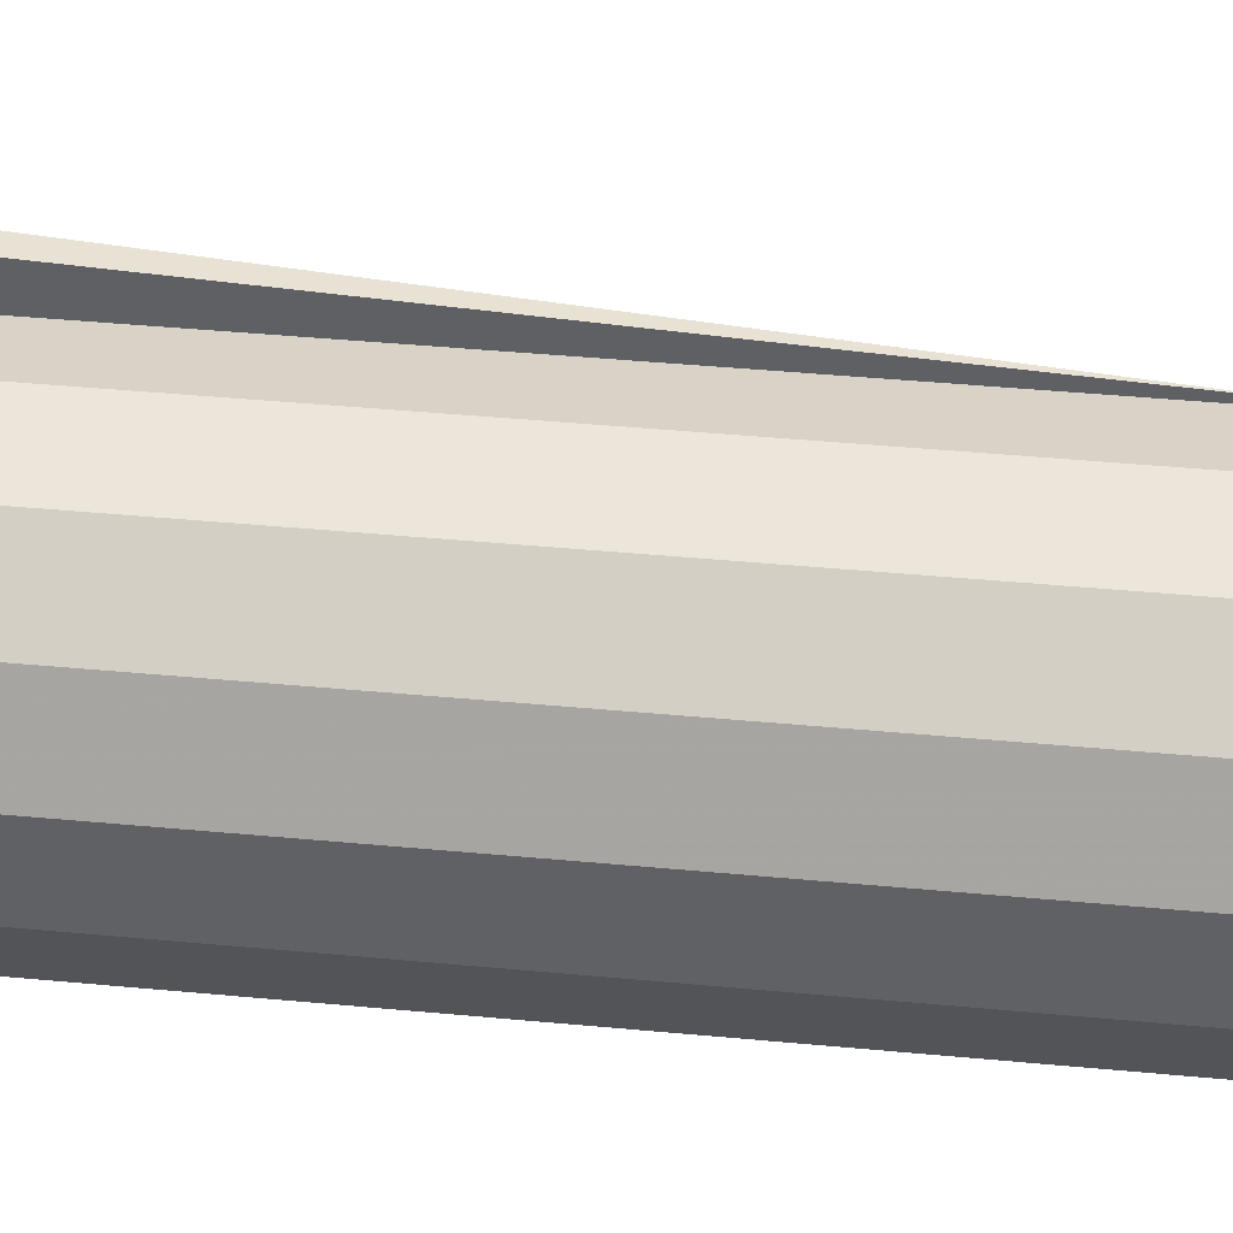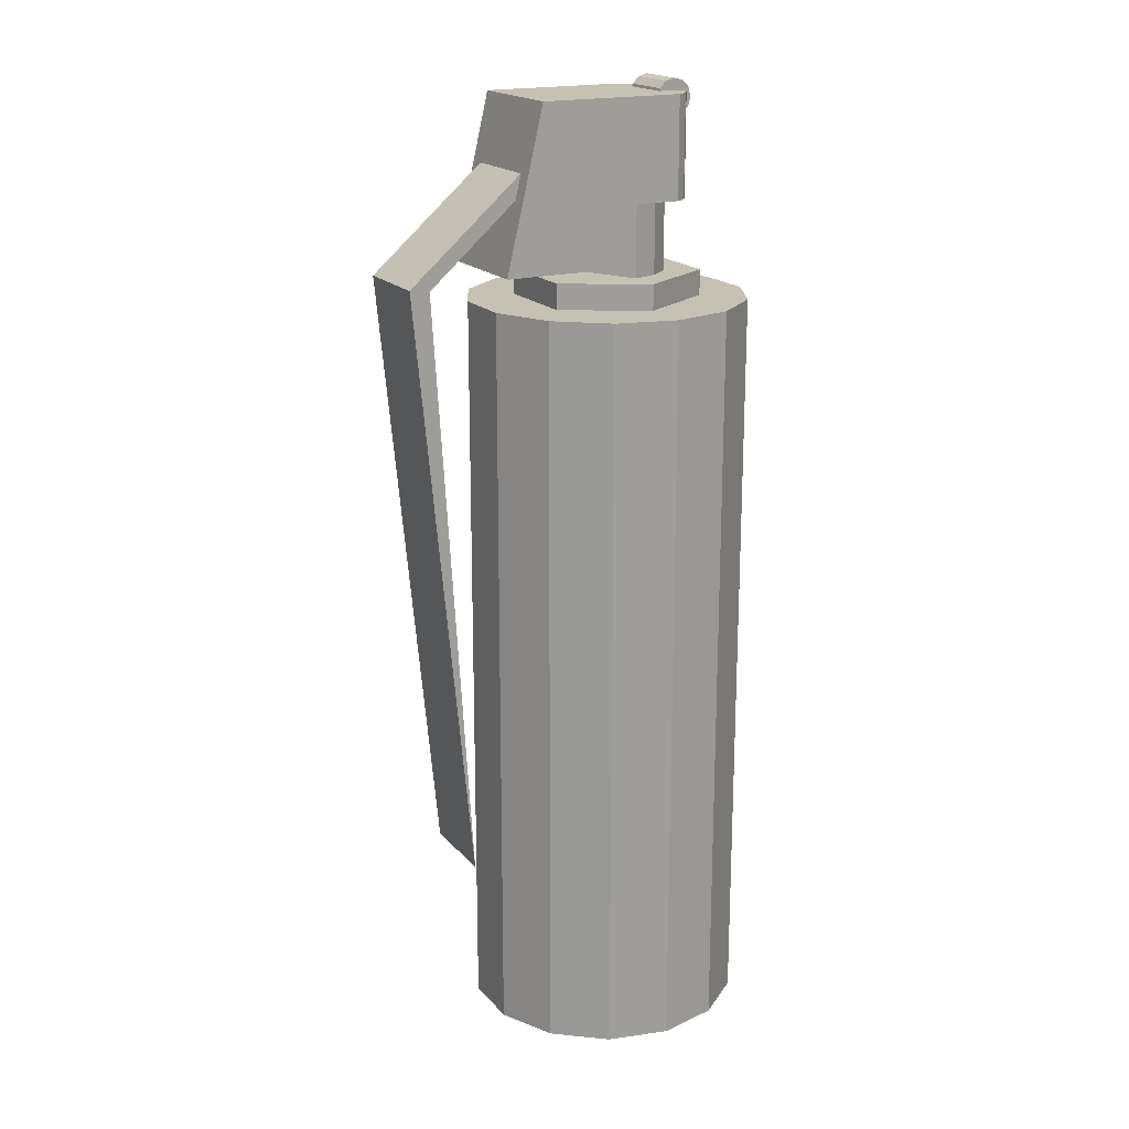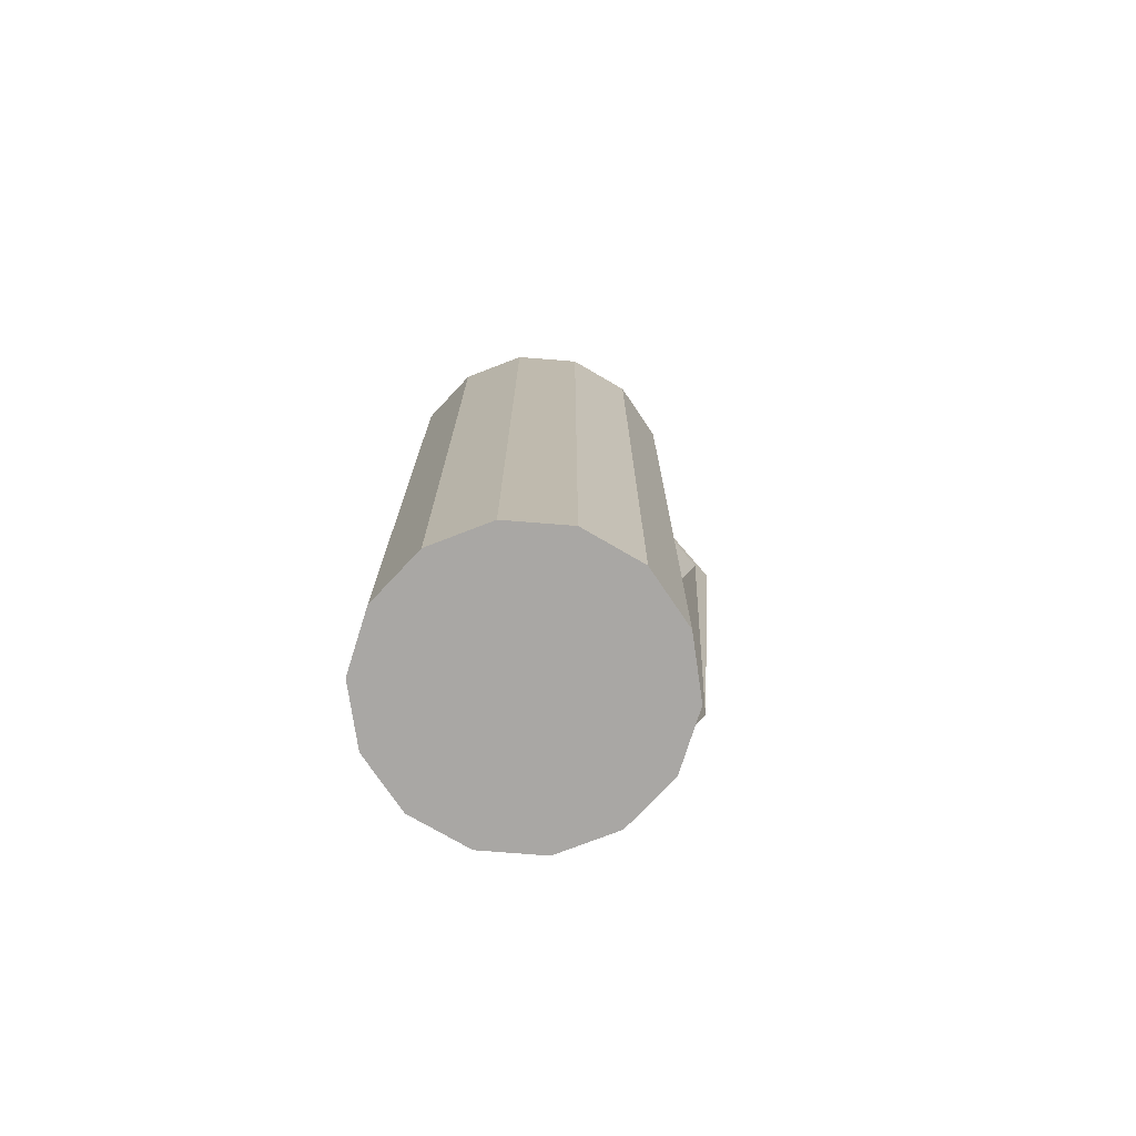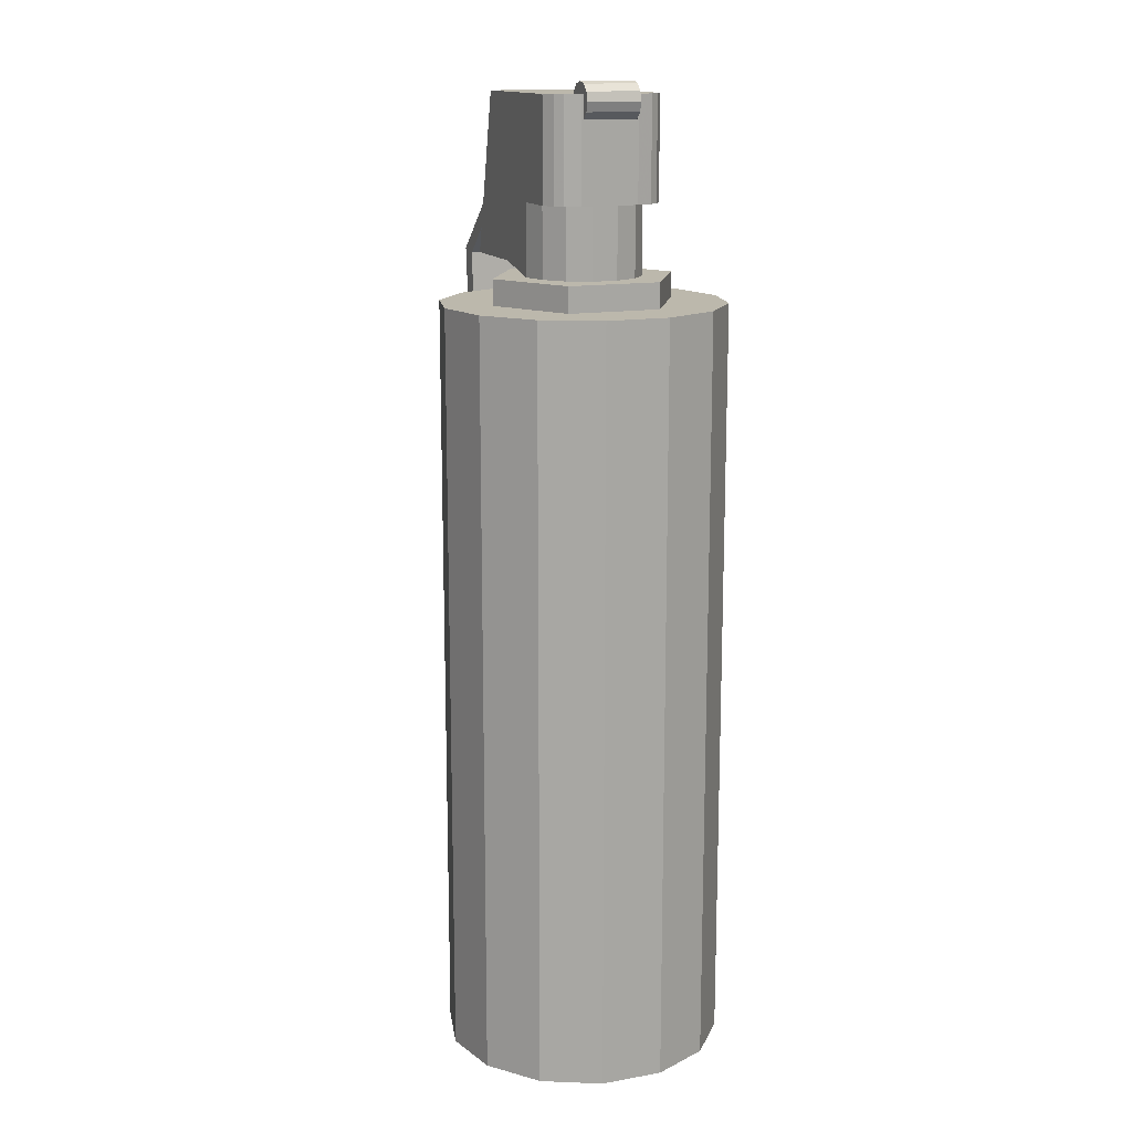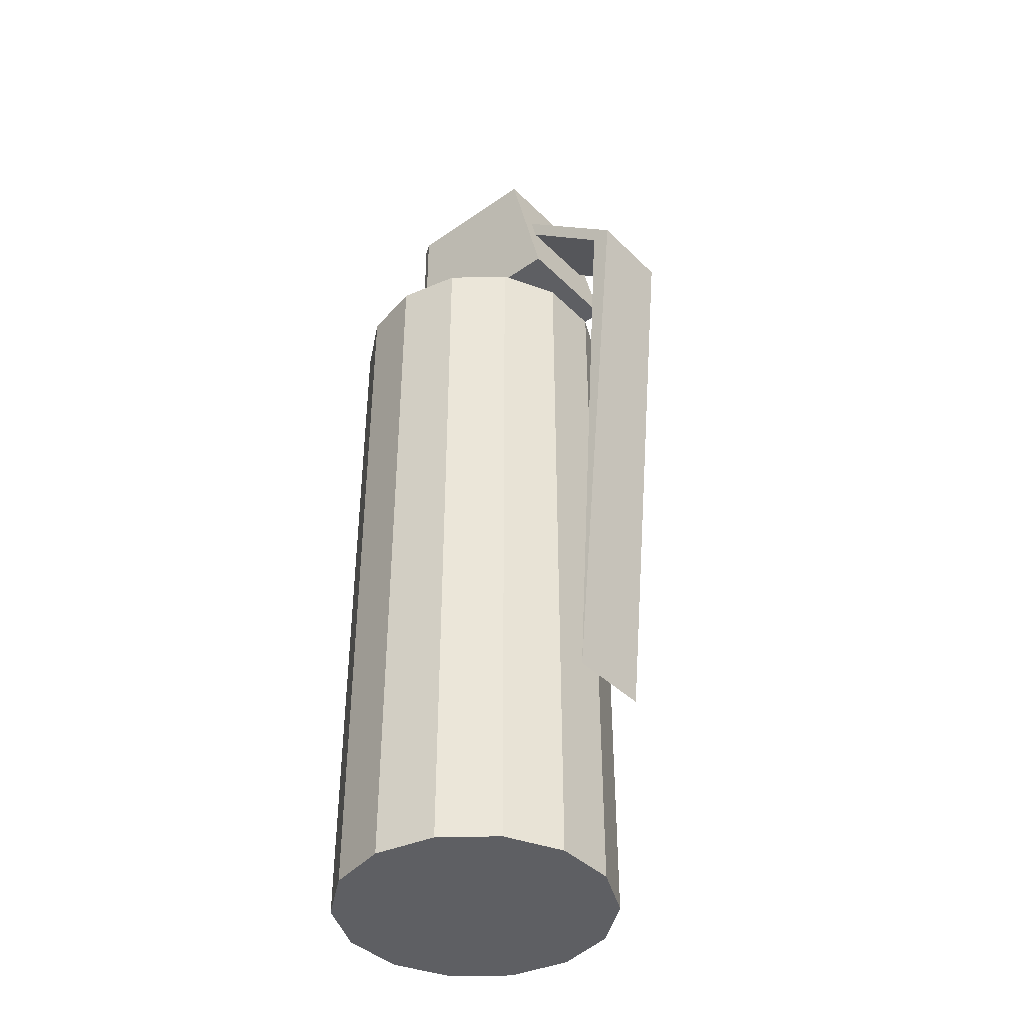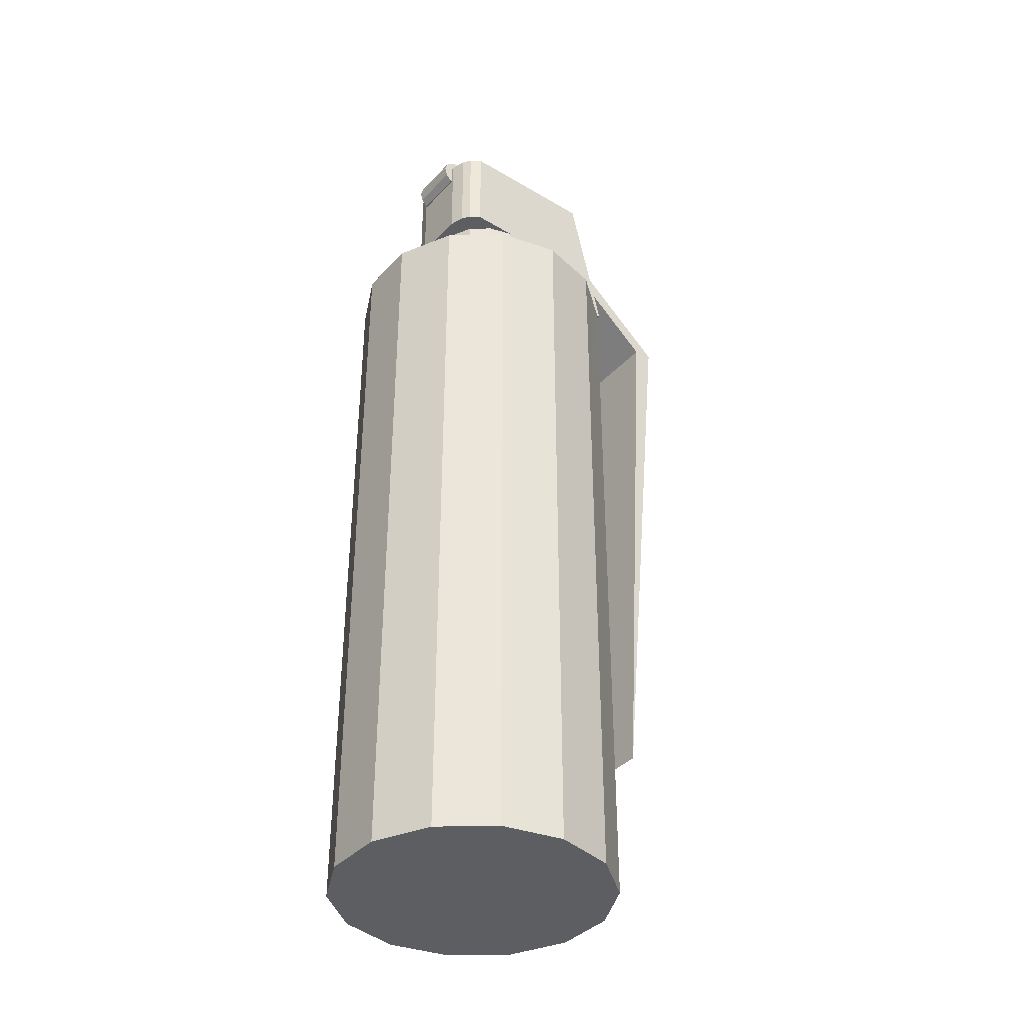
<metadata>
{"format":"obj","ext":"obj","renderer":"f3d","projection":"perspective","resolution":1024,"background":"white","views":[{"elev":40.7,"azim":-83.3,"up":"+Z"},{"elev":18.8,"azim":152.1,"up":"+Y"},{"elev":-74.7,"azim":-43.1,"up":"+Y"},{"elev":14.6,"azim":-110.9,"up":"+Y"},{"elev":-40.9,"azim":40.3,"up":"+Y"},{"elev":-37.8,"azim":-37.0,"up":"+Y"}]}
</metadata>
<code>
o T3_Grrenade
v -1.926 -4.651 -3.999
v -1.926 19.38 -3.999
v -0.000336 -4.651 -4.439
v -0.000336 19.38 -4.439
v -3.471 -4.651 -2.768
v -3.471 19.38 -2.768
v -4.328 -4.651 -0.9877
v -4.328 19.38 -0.9877
v -4.328 -4.651 0.988
v -4.328 19.38 0.988
v -3.471 -4.651 2.768
v -3.471 19.38 2.768
v -1.926 19.38 4
v -1.926 -4.651 4
v -0.000331 19.38 4.439
v -0.000331 -4.651 4.439
v 1.926 19.38 4
v 1.926 -4.651 4
v 3.47 19.38 2.768
v 3.47 -4.651 2.768
v 4.328 19.38 0.988
v 4.328 -4.651 0.988
v 4.328 19.38 -0.9877
v 4.328 -4.651 -0.9877
v 3.47 19.38 -2.768
v 3.47 -4.651 -2.768
v 1.926 -4.651 -3.999
v 1.926 19.38 -3.999
v 4.328 -4.651 0.988
v -0.000336 -4.651 -4.439
v 3.47 -4.651 -2.768
v 4.328 -4.651 -0.9877
v 1.926 -4.651 4
v 3.47 -4.651 2.768
v -1.926 -4.651 4
v -0.000331 -4.651 4.439
v -3.471 -4.651 -2.768
v -3.471 -4.651 2.768
v -4.328 -4.651 0.988
v -4.328 -4.651 -0.9877
v -1.926 -4.651 -3.999
v 1.926 -4.651 -3.999
v 1.926 19.38 -3.999
v -3.471 19.38 -2.768
v -4.328 19.38 -0.9877
v -1.926 19.38 -3.999
v -3.471 19.38 2.768
v -4.328 19.38 0.988
v -0.000331 19.38 4.439
v -1.926 19.38 4
v 1.926 19.38 4
v 4.328 19.38 -0.9877
v 3.47 19.38 2.768
v 4.328 19.38 0.988
v 3.47 19.38 -2.768
v -0.000336 19.38 -4.439
v -2.523 20.19 -1.456
v -0.000335 20.19 -2.913
v -0.000335 19.26 -2.913
v -2.523 19.26 -1.456
v -2.523 19.26 -1.456
v -2.523 19.26 1.457
v -2.523 20.19 1.457
v -2.523 20.19 -1.456
v -0.000331 20.19 2.913
v -2.523 19.26 1.457
v -0.000331 19.26 2.913
v -2.523 20.19 1.457
v 2.522 20.19 1.457
v -0.000331 19.26 2.913
v 2.522 19.26 1.457
v -0.000331 20.19 2.913
v 2.522 20.19 -1.456
v 2.522 20.19 1.457
v 2.522 19.26 1.457
v 2.522 19.26 -1.456
v -0.000335 20.19 -2.913
v 2.522 20.19 -1.456
v 2.522 19.26 -1.456
v -0.000335 19.26 -2.913
v 2.522 20.19 -1.456
v -2.523 20.19 1.457
v -0.000331 20.19 2.913
v -2.523 20.19 -1.456
v 2.522 20.19 1.457
v -0.000335 20.19 -2.913
v 6.654 20.3 -1.365
v 6.654 20.3 1.366
v 3.304 23.21 -1.365
v 3.304 23.21 1.366
v 6.654 20.3 -1.365
v 5.477 1.356 -1.365
v 5.477 1.356 1.366
v 6.654 20.3 1.366
v 5.477 1.356 -1.365
v 7.289 20.38 -1.365
v 7.289 20.38 1.366
v 5.477 1.356 1.366
v 7.289 20.38 -1.365
v 3.122 23.99 1.366
v 7.289 20.38 1.366
v 3.122 23.99 -1.365
v 7.289 20.38 -1.365
v 5.477 1.356 -1.365
v 6.654 20.3 -1.365
v 7.289 20.38 1.366
v 6.654 20.3 1.366
v 5.477 1.356 1.366
v 3.122 23.99 1.366
v 3.304 23.21 1.366
v 3.122 23.99 -1.365
v 3.304 23.21 -1.365
v 3.155 25.62 1.85
v 4.361 20.54 -1.85
v 3.155 25.62 -1.85
v 4.361 20.54 1.85
v -1.444 25.62 1.85
v -1.444 25.62 -1.85
v -1.958 25.62 -1.379
v -1.776 25.62 -1.631
v -2.105 25.62 -0.9029
v -2.105 25.62 0.9033
v -1.958 25.62 1.379
v -1.776 25.62 1.631
v 3.155 25.62 -1.85
v 3.155 25.62 1.85
v 4.361 20.54 -1.85
v 4.361 20.54 1.85
v 1.712 20.54 1.85
v 1.712 20.54 -1.85
v -2.105 22.43 -0.9029
v -2.105 25.62 0.9033
v -2.105 25.62 -0.9029
v -2.105 22.43 0.9033
v 3.155 25.62 -1.85
v -0.000334 22.43 -1.85
v -1.444 25.62 -1.85
v -1.444 22.43 -1.85
v -1.958 22.43 1.379
v -1.958 25.62 1.379
v -1.958 22.43 -1.379
v -1.958 25.62 -1.379
v -1.776 22.43 1.631
v -1.776 25.62 1.631
v -1.776 22.43 -1.631
v -1.776 25.62 -1.631
v -1.444 25.62 1.85
v -1.444 22.43 1.85
v -0.7782 20.19 -1.615
v -0.000334 20.19 -1.85
v -0.7782 22.43 -1.615
v -1.402 20.19 -1.118
v -1.402 22.43 -1.118
v -1.748 20.19 -0.3988
v -1.748 22.43 -0.3988
v -1.748 20.19 0.3991
v -1.748 22.43 0.3991
v -1.402 20.19 1.118
v -1.402 22.43 1.118
v -0.7782 22.43 1.615
v -0.7782 20.19 1.615
v -0.000332 22.43 1.85
v -0.000332 20.19 1.85
v -0.000334 20.19 -1.85
v -0.000332 20.19 1.85
v -0.000332 22.43 1.85
v -1.444 22.43 1.85
v -0.7782 22.43 1.615
v -1.776 22.43 1.631
v -1.402 22.43 1.118
v -1.958 22.43 1.379
v -2.105 22.43 0.9033
v -1.748 22.43 0.3991
v -2.105 22.43 -0.9029
v -1.748 22.43 -0.3988
v -1.402 22.43 -1.118
v -1.958 22.43 -1.379
v -1.776 22.43 -1.631
v -1.444 22.43 -1.85
v -0.7782 22.43 -1.615
v -0.000334 22.43 -1.85
v 3.155 25.62 1.85
v 1.712 20.54 -1.85
v 4.361 20.54 -1.85
v 1.712 20.54 1.85
v 4.361 20.54 1.85
v -1.347 25.7 0.8377
v -1.269 25.41 -0.8374
v -1.347 25.7 -0.8374
v -1.269 25.41 0.8377
v -1.56 25.91 0.8377
v -1.56 25.91 -0.8374
v -1.851 25.99 -0.8374
v -1.851 25.99 0.8377
v -2.142 25.91 -0.8374
v -2.142 25.91 0.8377
v -2.355 25.7 -0.8374
v -2.355 25.7 0.8377
v -2.433 25.41 0.8377
v -2.433 25.41 -0.8374
v -2.355 25.12 0.8377
v -2.355 25.12 -0.8374
v -2.142 24.9 0.8377
v -2.142 24.9 -0.8374
v -1.851 24.83 -0.8374
v -1.851 24.83 0.8377
v -1.56 24.9 0.8377
v -1.56 24.9 -0.8374
v -1.347 25.12 -0.8374
v -1.347 25.12 0.8377
v -2.142 24.9 -0.8374
v -1.269 25.41 -0.8374
v -1.56 24.9 -0.8374
v -1.851 24.83 -0.8374
v -2.355 25.12 -0.8374
v -2.142 25.91 -0.8374
v -2.433 25.41 -0.8374
v -2.355 25.7 -0.8374
v -1.56 25.91 -0.8374
v -1.851 25.99 -0.8374
v -1.347 25.7 -0.8374
v -1.347 25.12 -0.8374
v -1.347 25.12 0.8377
v -1.56 25.91 0.8377
v -1.851 25.99 0.8377
v -1.347 25.7 0.8377
v -2.355 25.12 0.8377
v -2.142 25.91 0.8377
v -2.355 25.7 0.8377
v -2.433 25.41 0.8377
v -2.142 24.9 0.8377
v -1.851 24.83 0.8377
v -1.56 24.9 0.8377
v -1.269 25.41 0.8377
f 59 57 58
f 57 59 60
f 212 219 221
f 219 212 216
f 220 219 216
f 212 222 213
f 213 211 212
f 212 211 216
f 211 215 216
f 217 216 215
f 216 217 218
f 214 211 213
f 118 117 125
f 126 125 117
f 124 117 123
f 122 123 117
f 122 117 121
f 121 117 119
f 119 117 118
f 120 119 118
f 116 114 113
f 115 113 114
f 105 103 104
f 105 112 103
f 112 111 103
f 102 100 99
f 101 99 100
f 97 95 96
f 95 97 98
f 93 91 92
f 91 93 94
f 79 77 78
f 77 79 80
f 75 73 74
f 76 73 75
f 72 70 69
f 71 69 70
f 68 66 65
f 67 65 66
f 63 61 62
f 64 61 63
f 178 176 177
f 178 179 176
f 180 176 179
f 181 180 179
f 168 166 167
f 168 167 170
f 167 169 170
f 171 170 169
f 172 170 171
f 170 172 173
f 173 172 174
f 175 173 174
f 175 174 176
f 177 176 174
f 49 47 50
f 47 49 45
f 48 47 45
f 52 53 54
f 53 52 51
f 49 51 52
f 52 55 49
f 43 49 55
f 43 45 49
f 45 43 44
f 46 44 43
f 43 56 46
f 34 33 29
f 35 33 36
f 33 35 29
f 30 29 35
f 31 29 30
f 30 42 31
f 32 29 31
f 37 39 40
f 39 37 38
f 35 38 37
f 37 30 35
f 41 30 37
f 110 106 109
f 107 106 110
f 108 106 107
f 81 83 85
f 83 81 82
f 84 82 81
f 81 86 84
f 89 87 88
f 89 88 90
f 165 164 129
f 130 129 164
f 130 127 129
f 129 127 128
f 185 186 182
f 162 185 182
f 147 162 182
f 148 162 147
f 148 147 143
f 144 143 147
f 144 140 143
f 139 143 140
f 134 139 140
f 132 134 140
f 155 154 157
f 154 156 157
f 157 156 159
f 156 158 159
f 159 158 160
f 161 160 158
f 160 161 162
f 163 162 161
f 185 162 163
f 227 231 223
f 232 223 231
f 223 232 233
f 223 234 226
f 226 224 223
f 225 223 224
f 223 225 227
f 225 228 227
f 229 227 228
f 227 229 230
f 204 205 203
f 206 203 205
f 206 205 207
f 208 207 205
f 196 194 193
f 193 195 196
f 195 197 196
f 198 196 197
f 198 197 199
f 200 199 197
f 199 200 201
f 202 201 200
f 201 202 203
f 204 203 202
f 152 154 155
f 153 152 155
f 149 152 153
f 153 151 149
f 151 136 149
f 150 149 136
f 136 183 150
f 134 132 131
f 133 131 132
f 141 131 133
f 142 141 133
f 145 141 142
f 146 145 142
f 145 146 138
f 137 138 146
f 137 136 138
f 137 135 136
f 183 136 135
f 183 135 184
f 15 16 17
f 18 17 16
f 17 18 19
f 20 19 18
f 21 19 20
f 22 21 20
f 23 21 22
f 24 23 22
f 6 5 8
f 5 7 8
f 8 7 10
f 7 9 10
f 10 9 12
f 9 11 12
f 12 11 13
f 14 13 11
f 13 14 15
f 16 15 14
f 25 23 24
f 26 25 24
f 28 25 26
f 26 27 28
f 4 28 27
f 27 3 4
f 2 4 3
f 3 1 2
f 2 1 6
f 1 5 6
f 208 209 207
f 210 207 209
f 209 188 210
f 190 210 188
f 190 188 187
f 189 187 188
f 187 189 191
f 192 191 189
f 194 191 192
f 192 193 194

</code>
